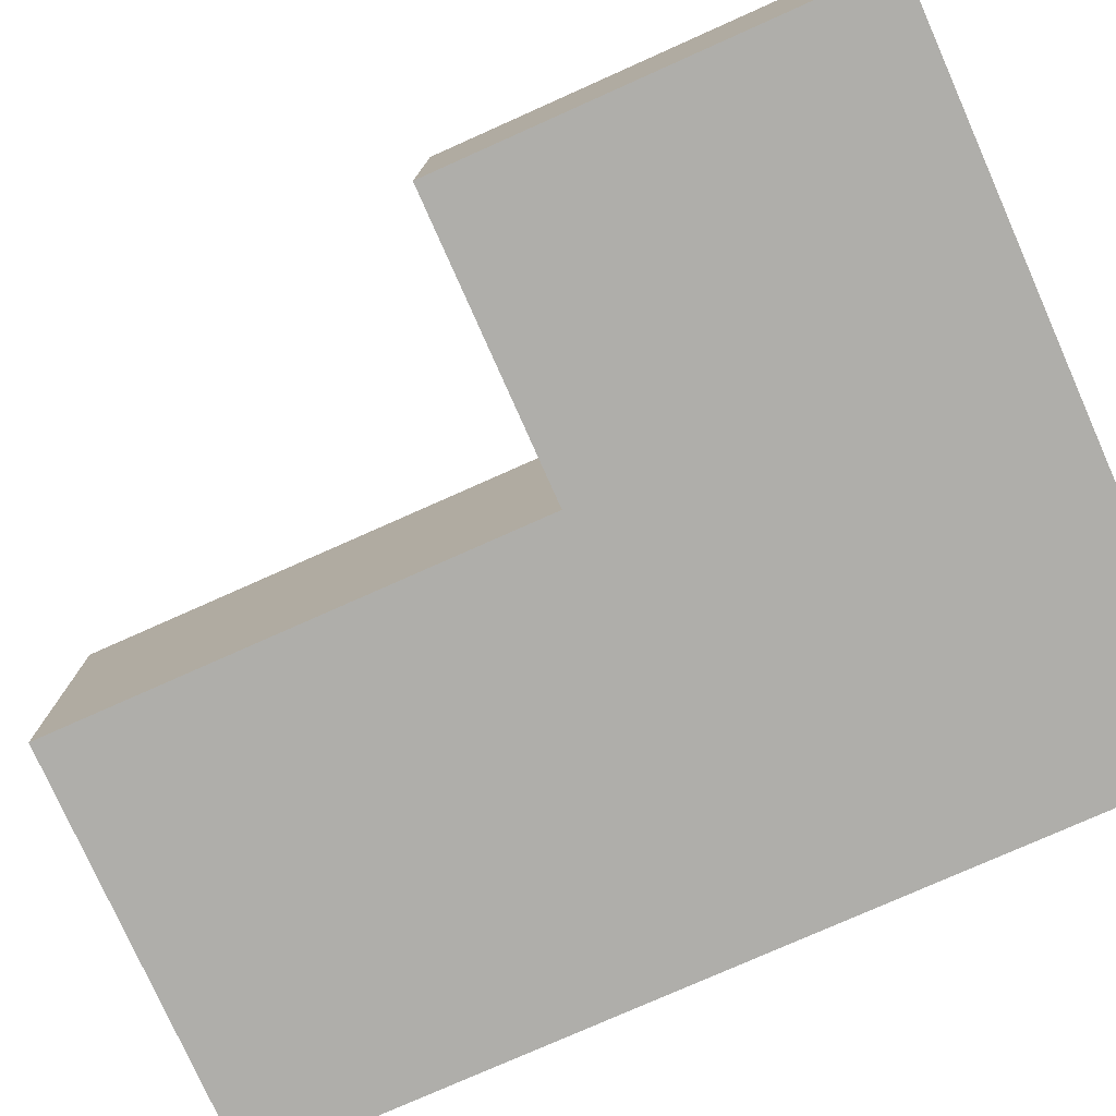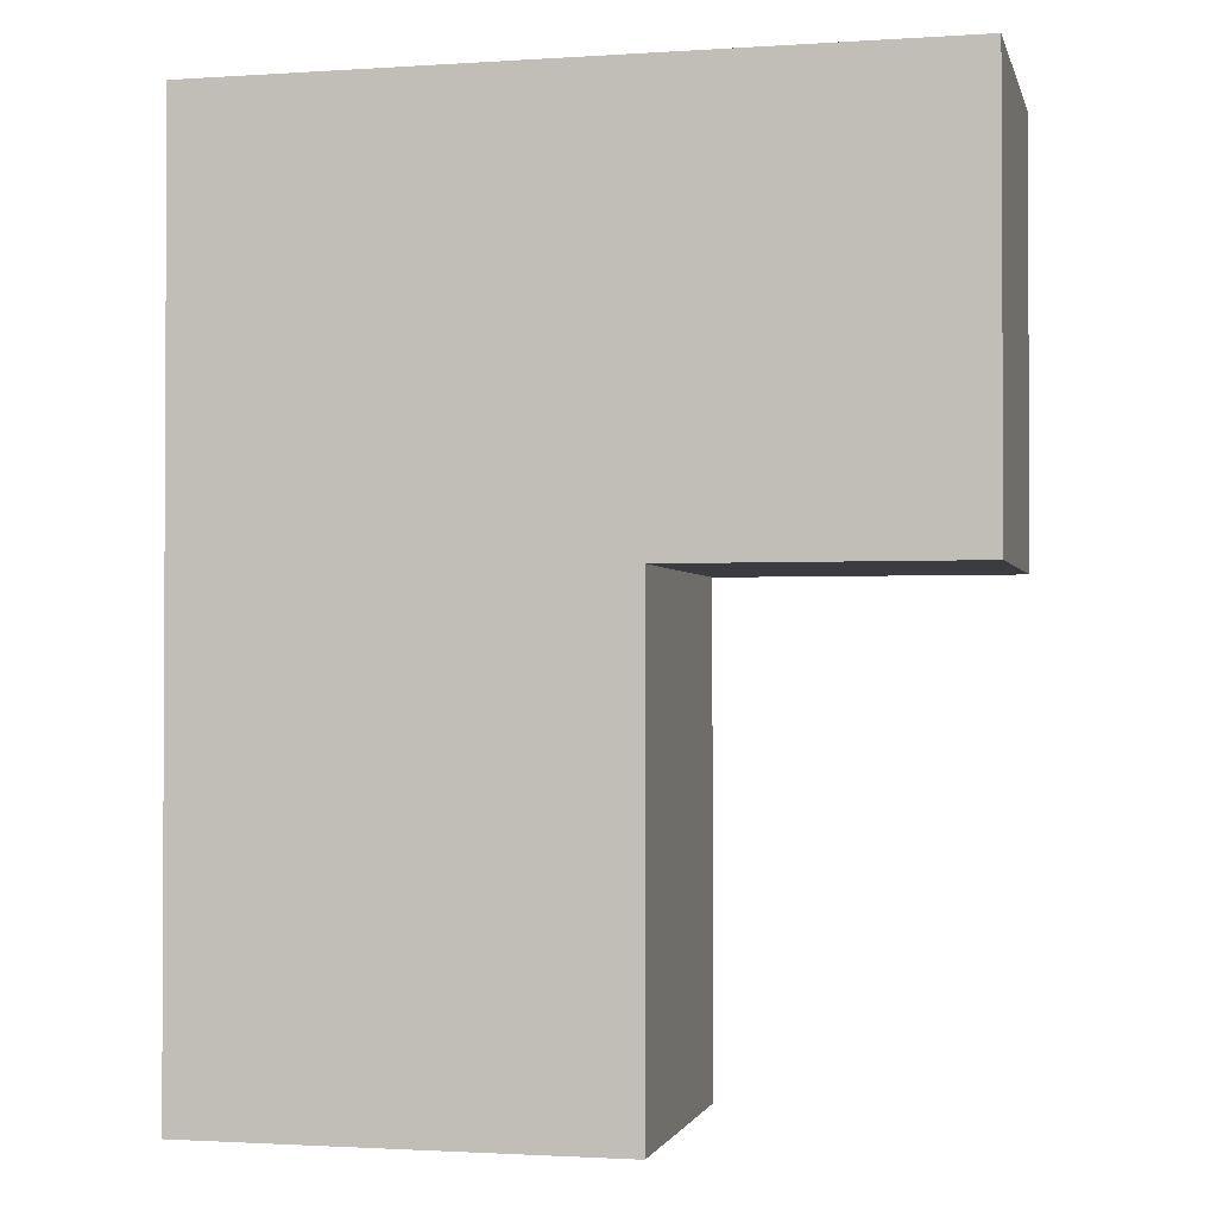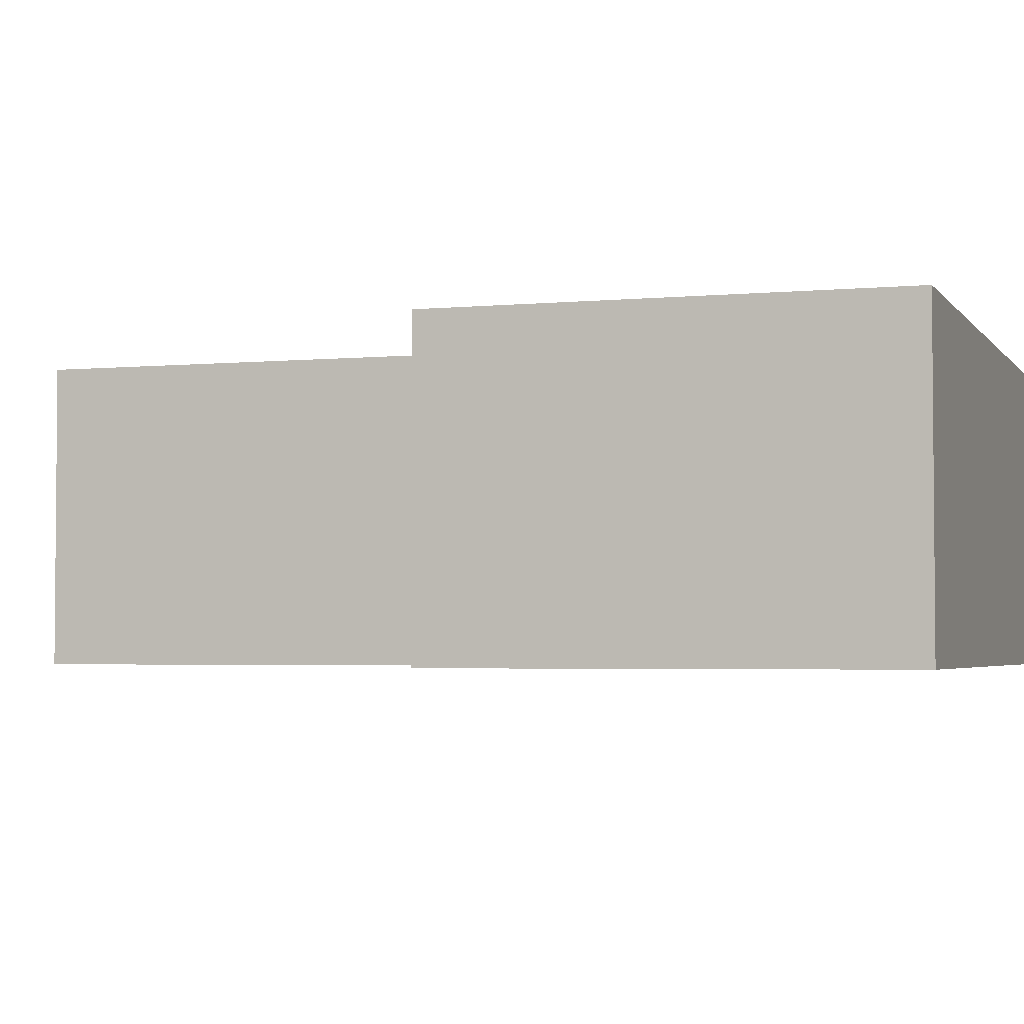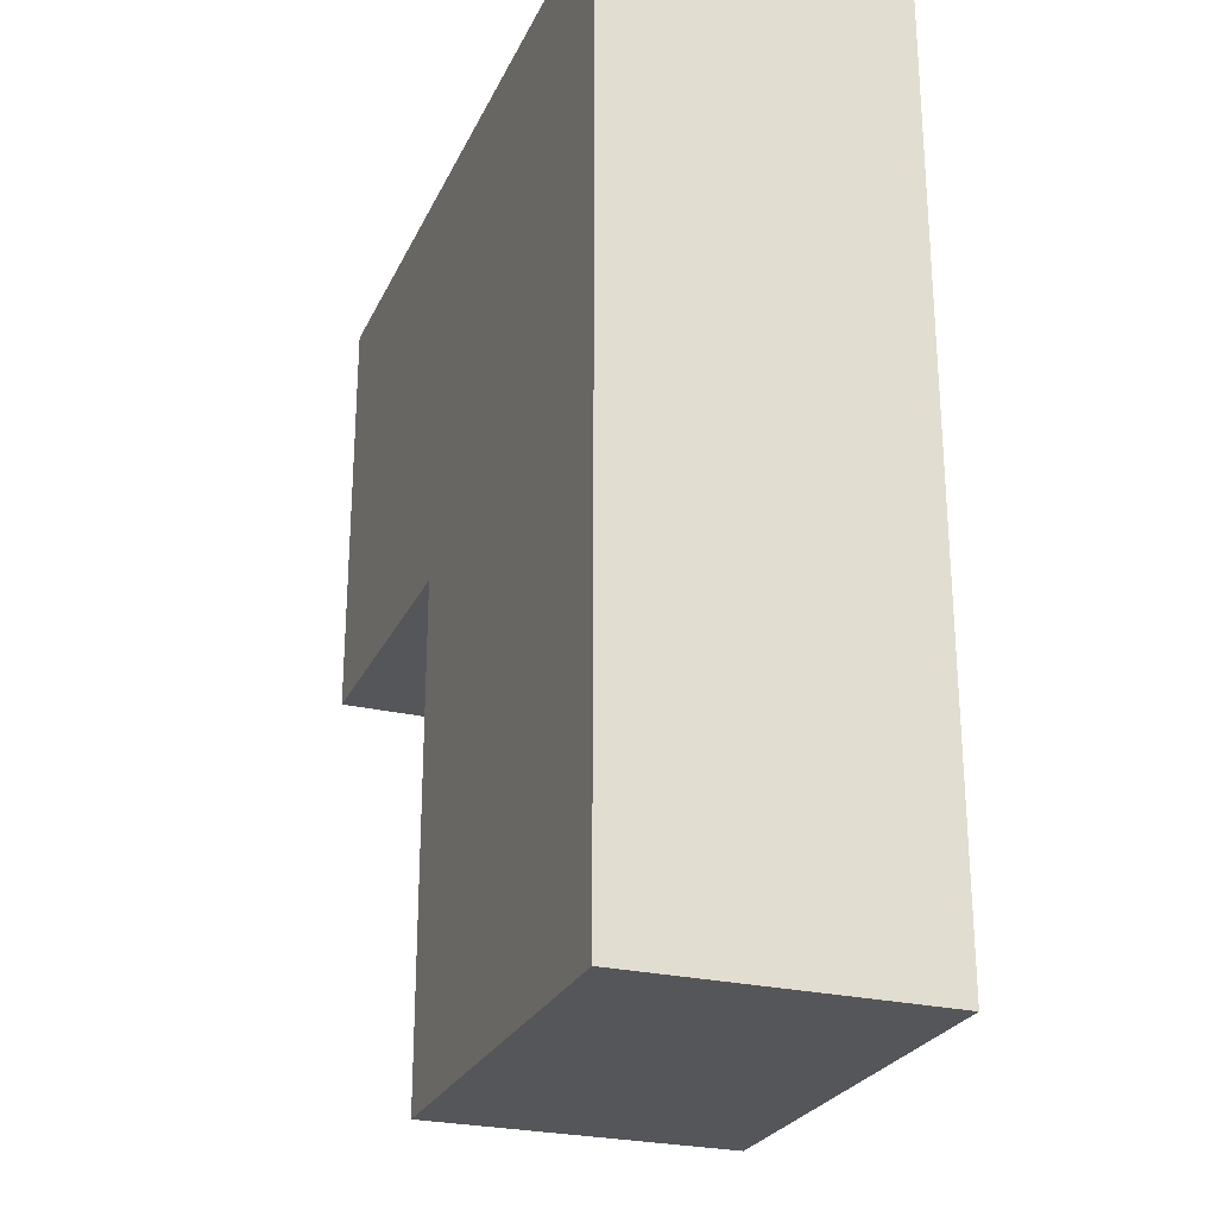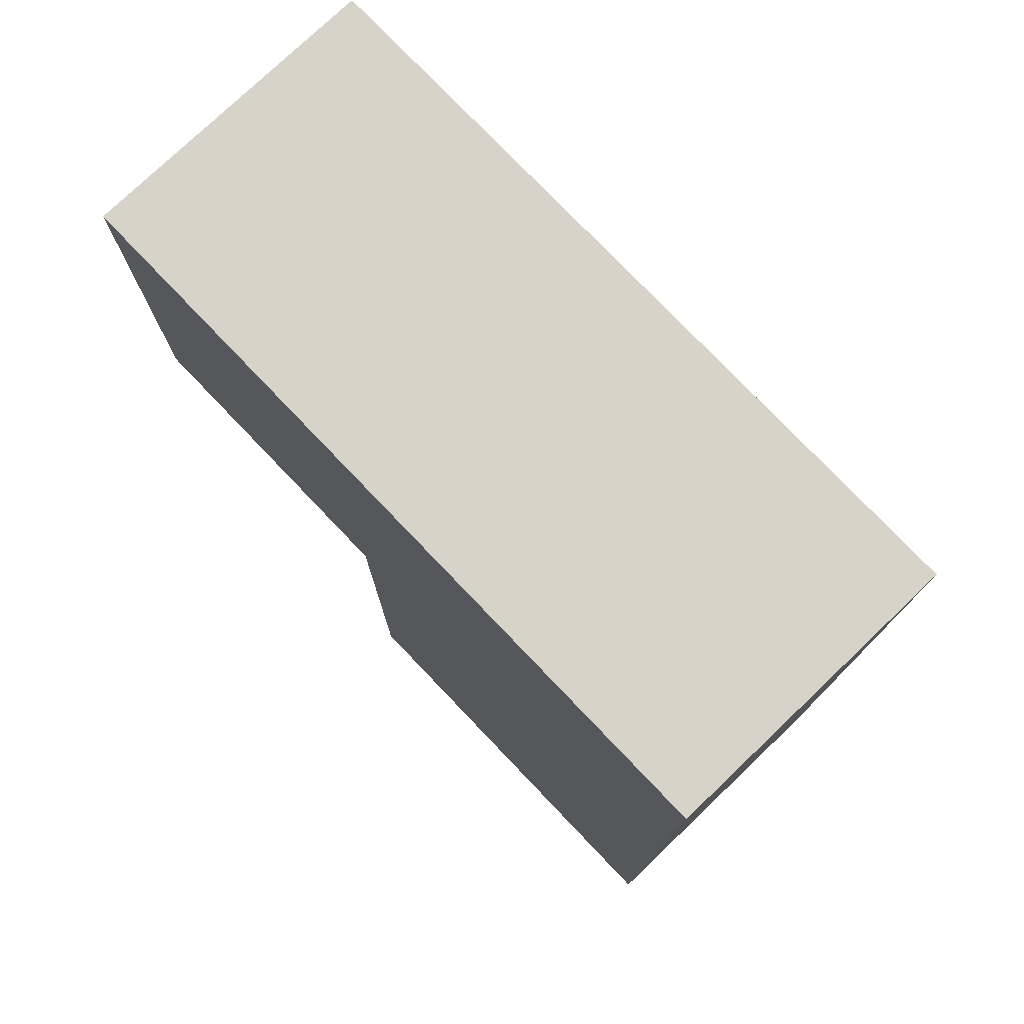
<metadata>
{"format":"obj","ext":"obj","renderer":"f3d","projection":"perspective","resolution":1024,"background":"white","views":[{"elev":-77.6,"azim":-66.0,"up":"+Y"},{"elev":-1.6,"azim":-166.8,"up":"+Z"},{"elev":-3.2,"azim":-71.7,"up":"+Y"},{"elev":-25.9,"azim":69.4,"up":"+Z"},{"elev":77.1,"azim":46.3,"up":"+Z"}]}
</metadata>
<code>
g pb_Mesh73264
v 28 -7 55
v 2 -7 55
v 2 11 55
v 28 11 55
v -16 -7 55
v -16 11 55
v 2 11 29
v 2 -7 -1
v 2 11 -1
v 2 -7 29
v 2 11 -1
v 28 -7 -1
v 28 11 -1
v 2 -7 -1
v -16 -7 55
v -16 -7 29
v -16 11 29
v -16 11 55
v -16 -7 29
v 2 -7 29
v 2 11 29
v -16 11 29
v 28 11 -1
v 28 -7 29
v 28 11 29
v 28 -7 -1
v 28 -7 55
v 28 11 55
v 2 11 -1
v 28 11 -1
v 28 11 29
v 2 11 29
v 28 11 55
v 2 11 55
v 2 11 29
v 2 11 -1
v 2 11 29
v -16 11 29
v 2 11 29
v 2 11 29
v -16 11 29
v -16 11 55
v 28 -7 29
v 2 -7 -1
v 2 -7 29
v 28 -7 -1
v 28 -7 55
v 2 -7 55
v 2 -7 29
v 2 -7 29
v -16 -7 29
v 2 -7 29
v 2 -7 -1
v 2 -7 29
v -16 -7 29
v -16 -7 55
g pb_Mesh73264_0
f 3 2 1
f 3 1 4
f 6 5 2
f 6 2 3
f 9 8 7
f 8 10 7
f 13 12 11
f 12 14 11
f 17 16 15
f 17 15 18
f 21 20 19
f 21 19 22
f 25 24 23
f 24 26 23
f 28 27 25
f 27 24 25
f 31 30 29
f 31 29 32
f 33 31 32
f 33 32 34
f 37 36 35
f 40 39 38
f 34 32 41
f 34 41 42
f 45 44 43
f 44 46 43
f 48 45 47
f 45 43 47
f 51 50 49
f 54 53 52
f 56 55 48
f 55 45 48

</code>
